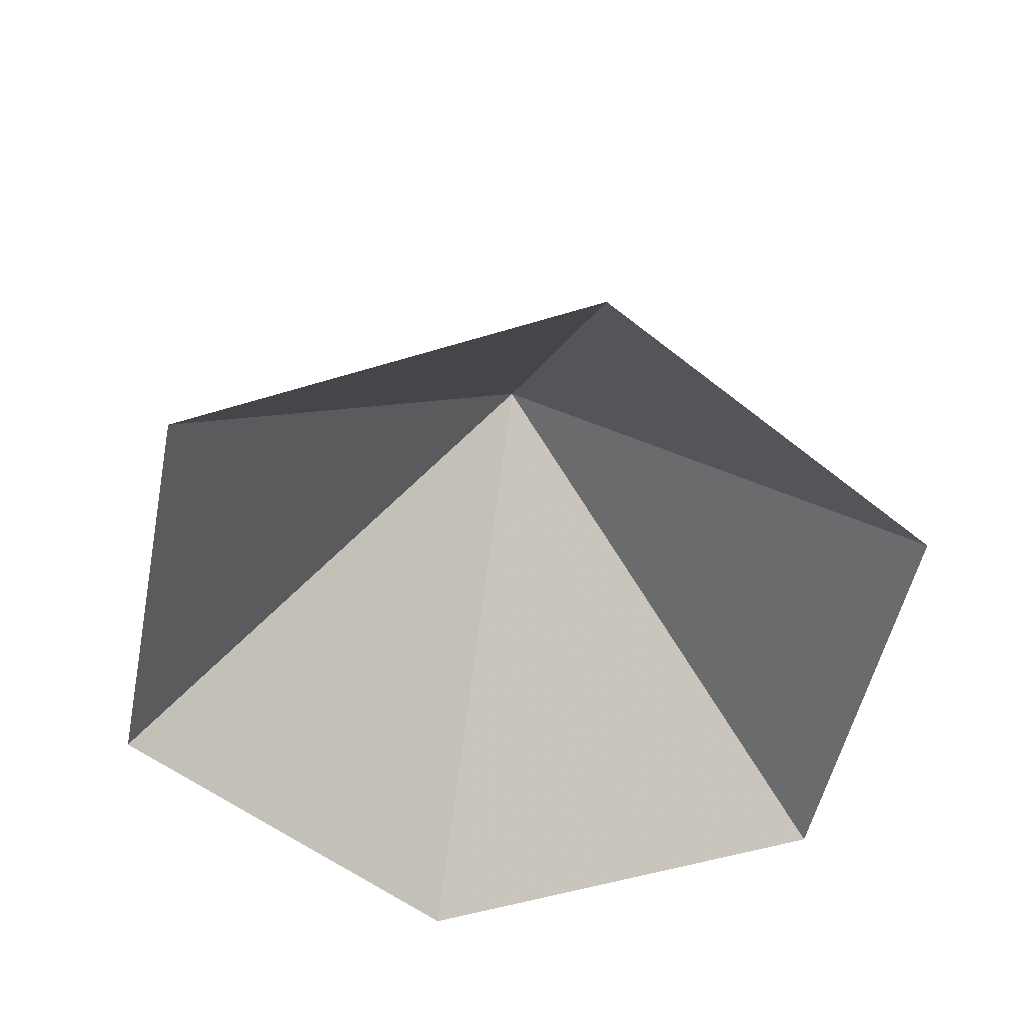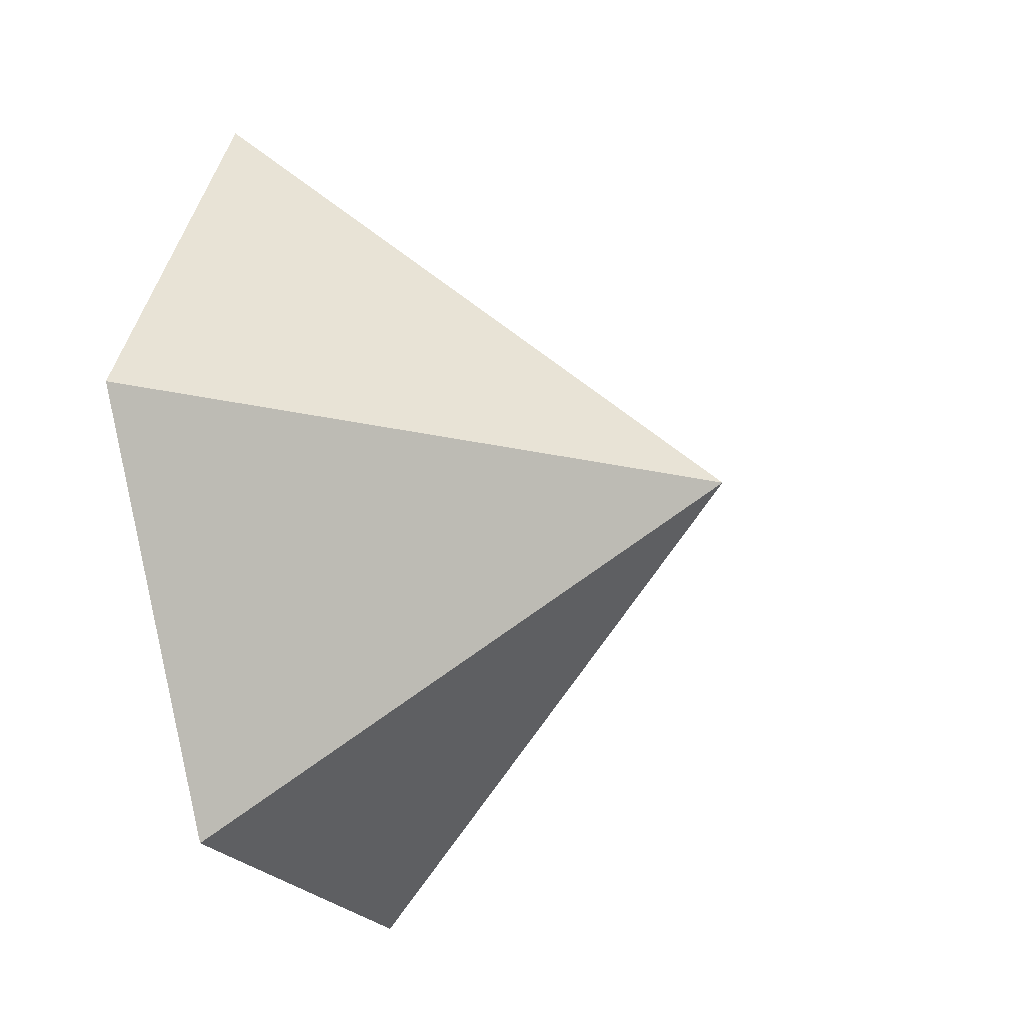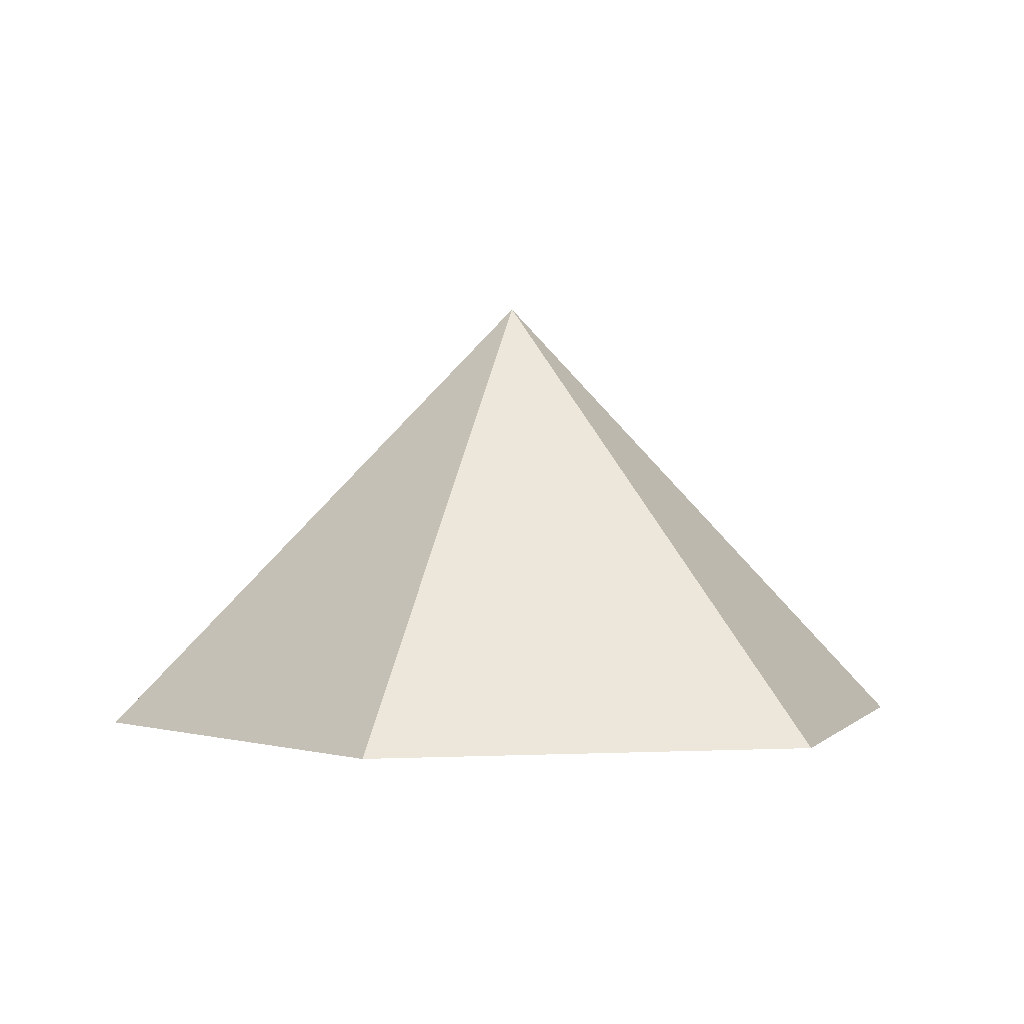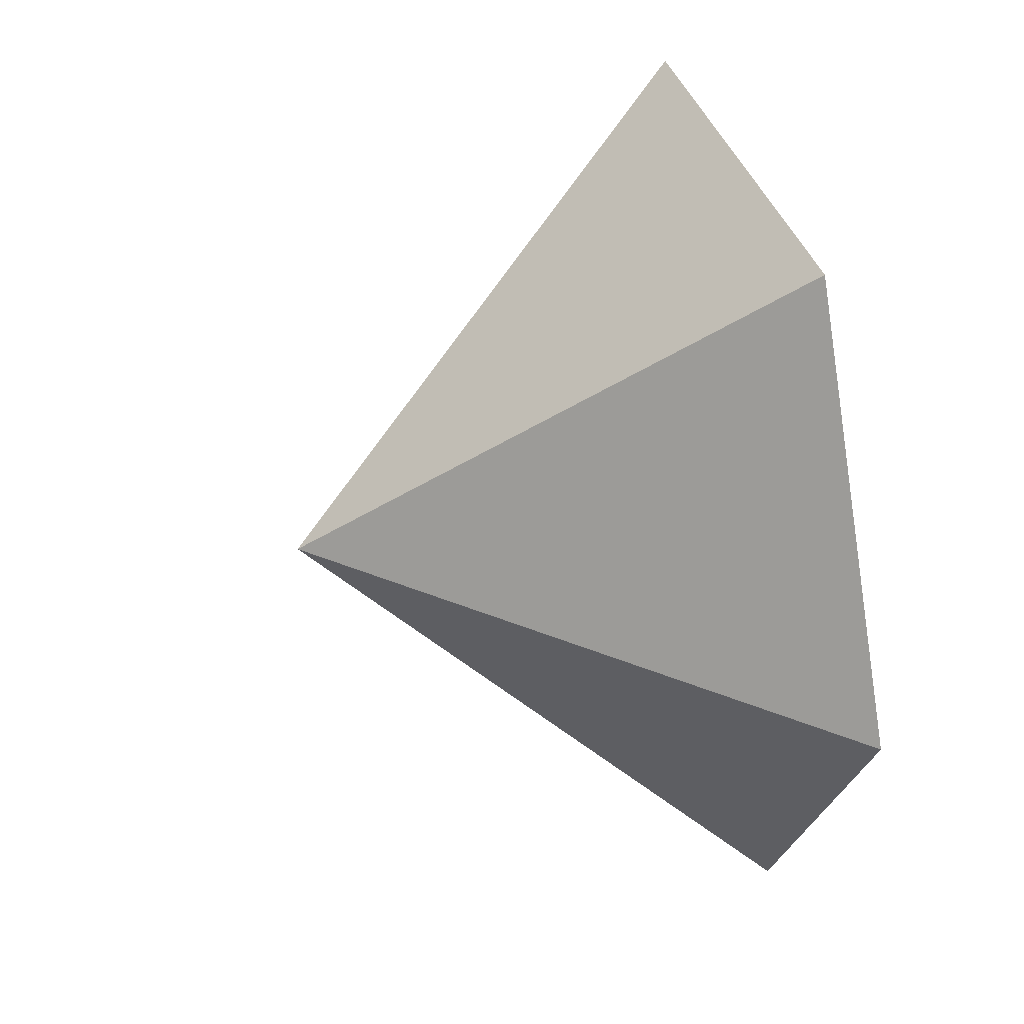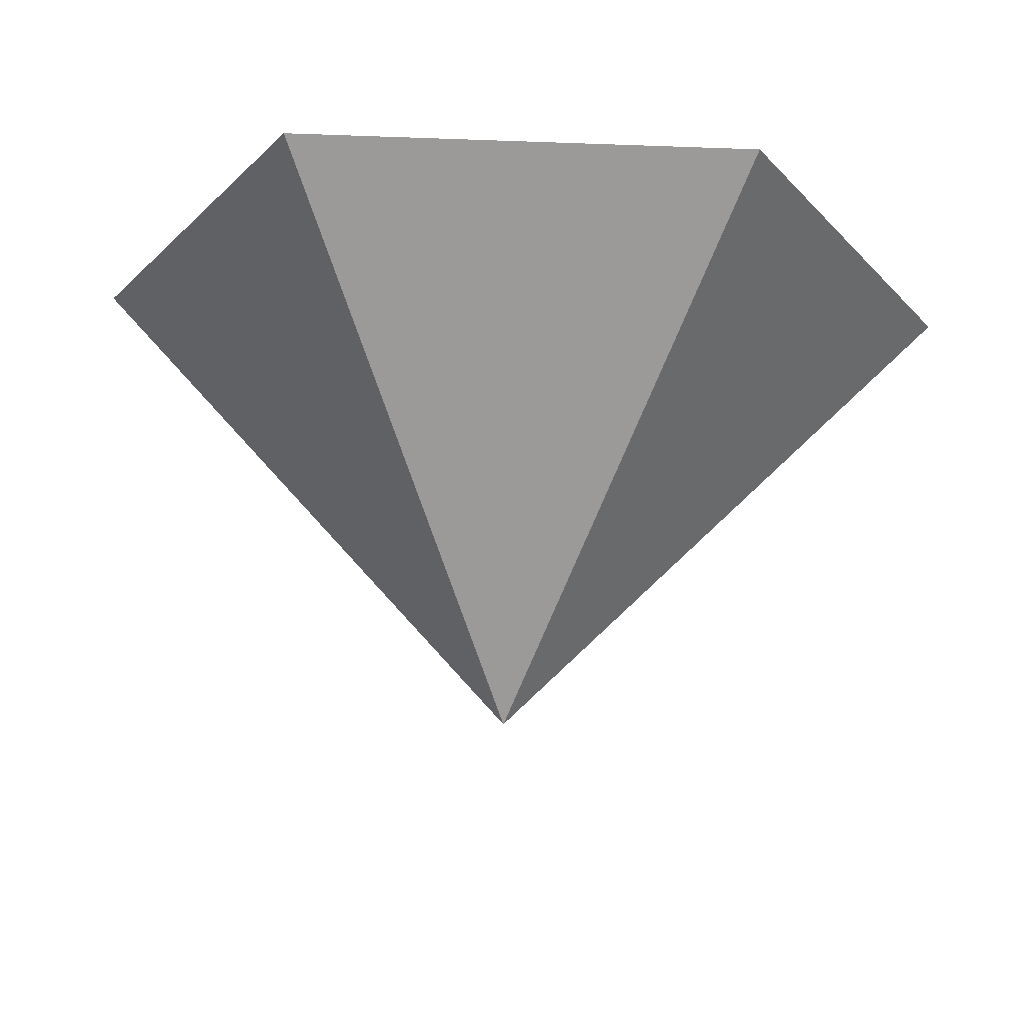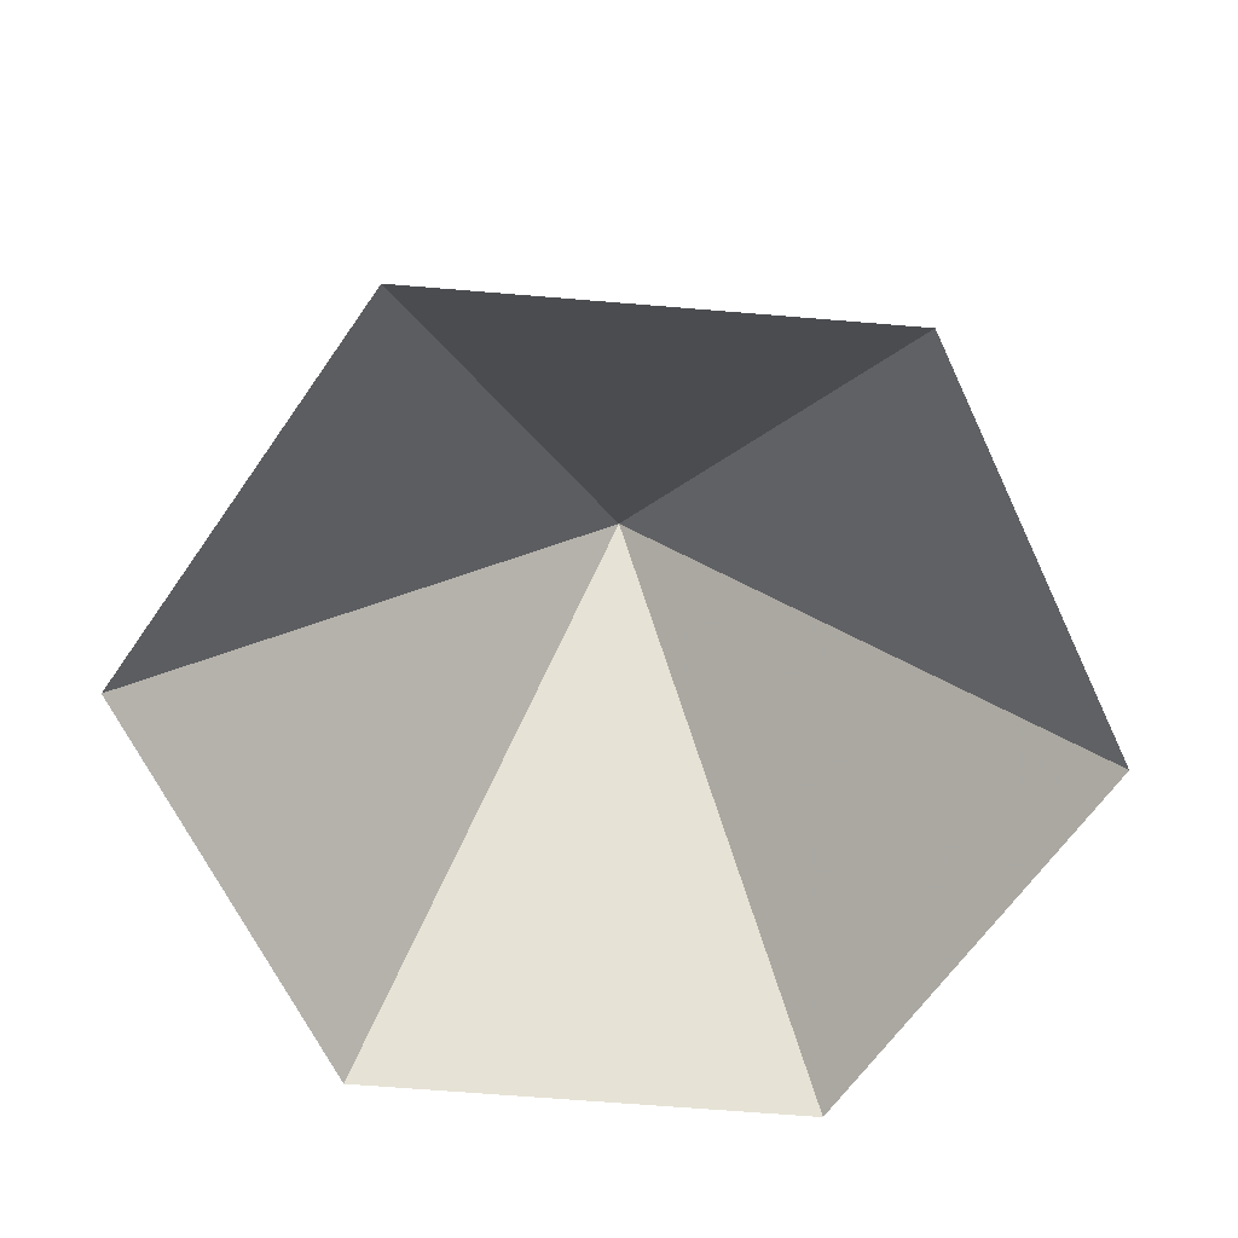
<metadata>
{"format":"obj","ext":"obj","renderer":"f3d","projection":"perspective","resolution":1024,"background":"white","views":[{"elev":-51.2,"azim":-101.4,"up":"+Z"},{"elev":-21.3,"azim":-69.0,"up":"+Y"},{"elev":0.3,"azim":168.5,"up":"+Z"},{"elev":37.4,"azim":74.1,"up":"+Y"},{"elev":70.5,"azim":2.2,"up":"+Y"},{"elev":-65.0,"azim":175.2,"up":"+Z"}]}
</metadata>
<code>
v 0 0 0
v 3.932 0 0
v 5.897 3.405 0
v 3.932 6.81 0
v 0 6.81 0
v -1.966 3.405 0
v 1.966 3.405 4.081
f 1 2 7
f 2 3 7
f 3 4 7
f 4 5 7
f 5 6 7
f 6 1 7

</code>
